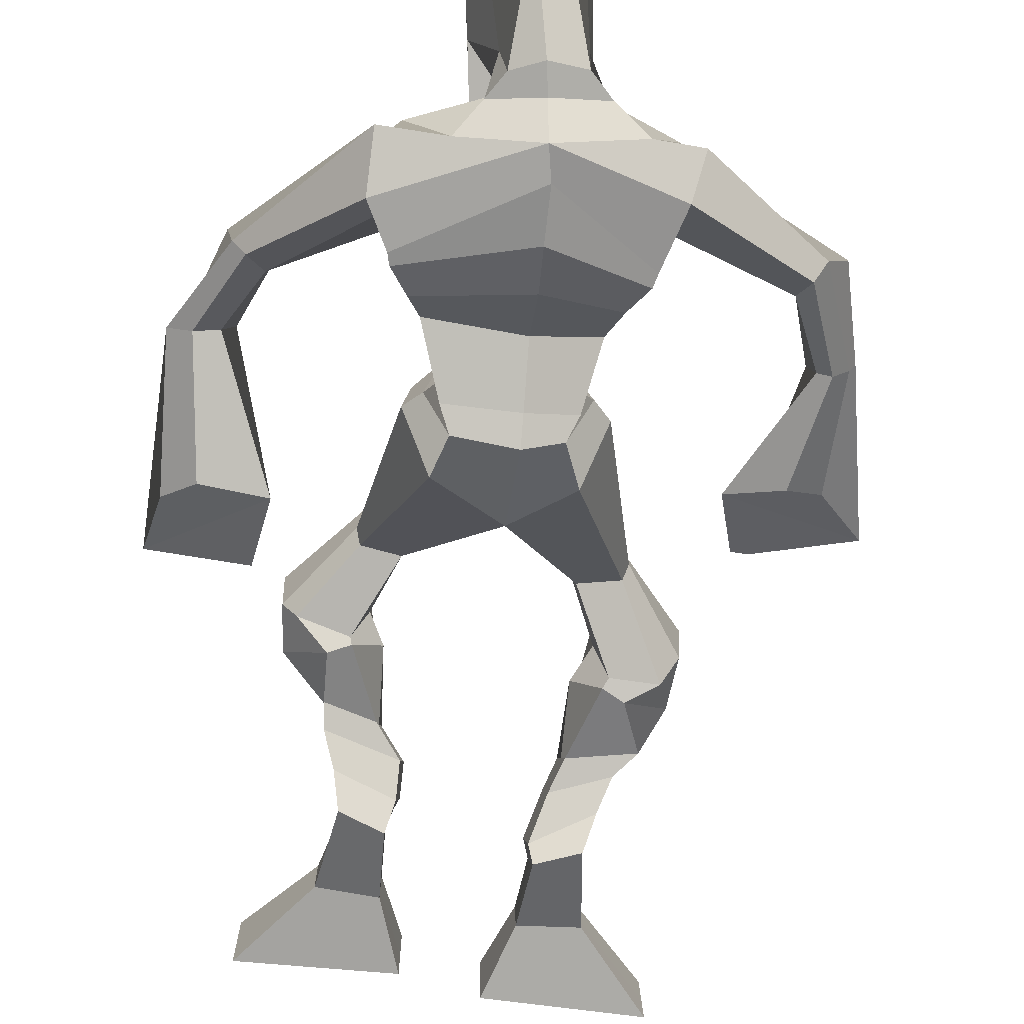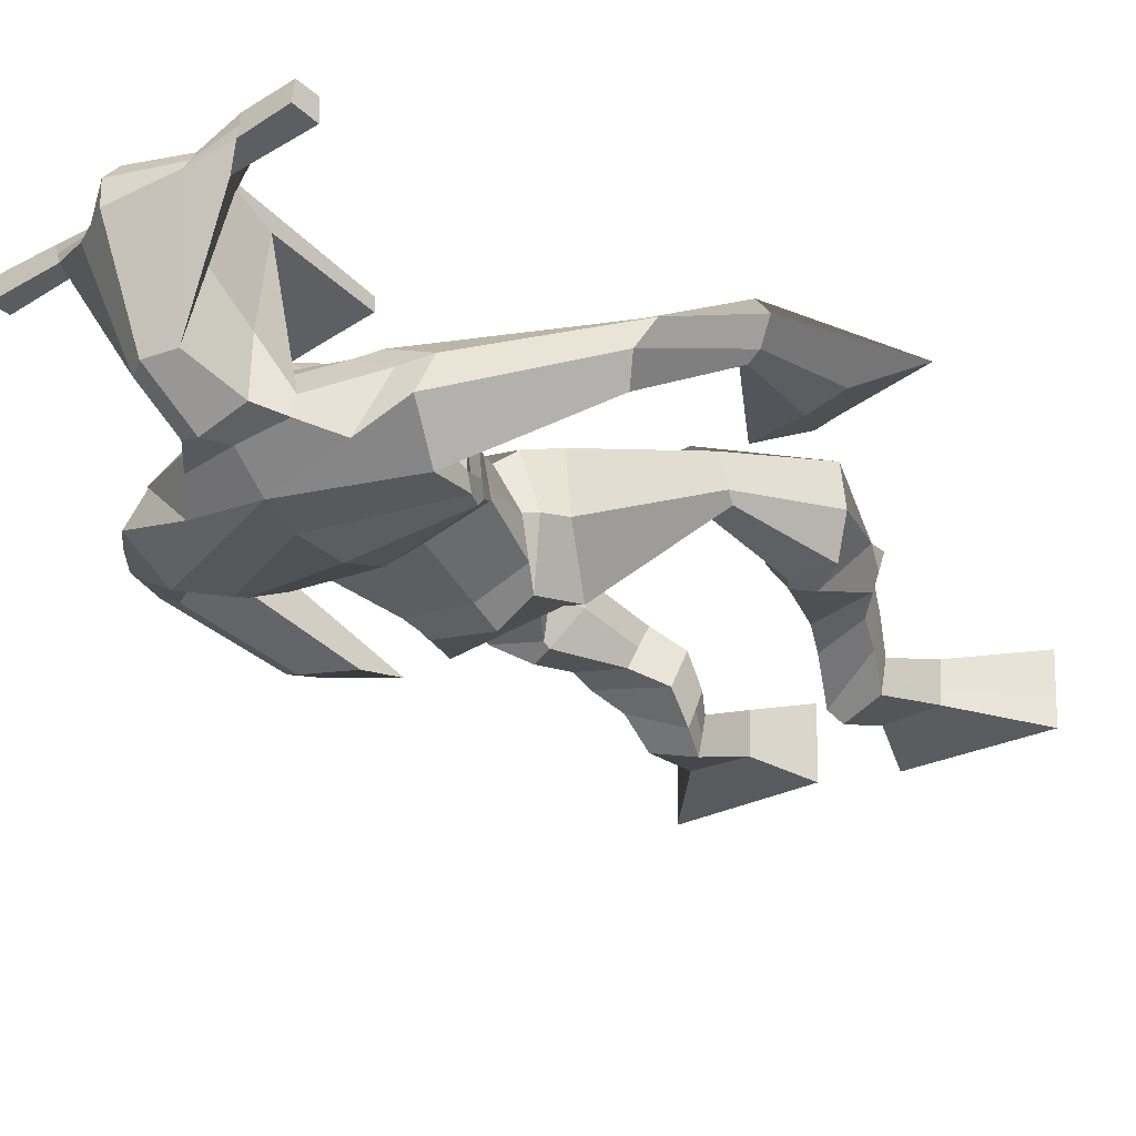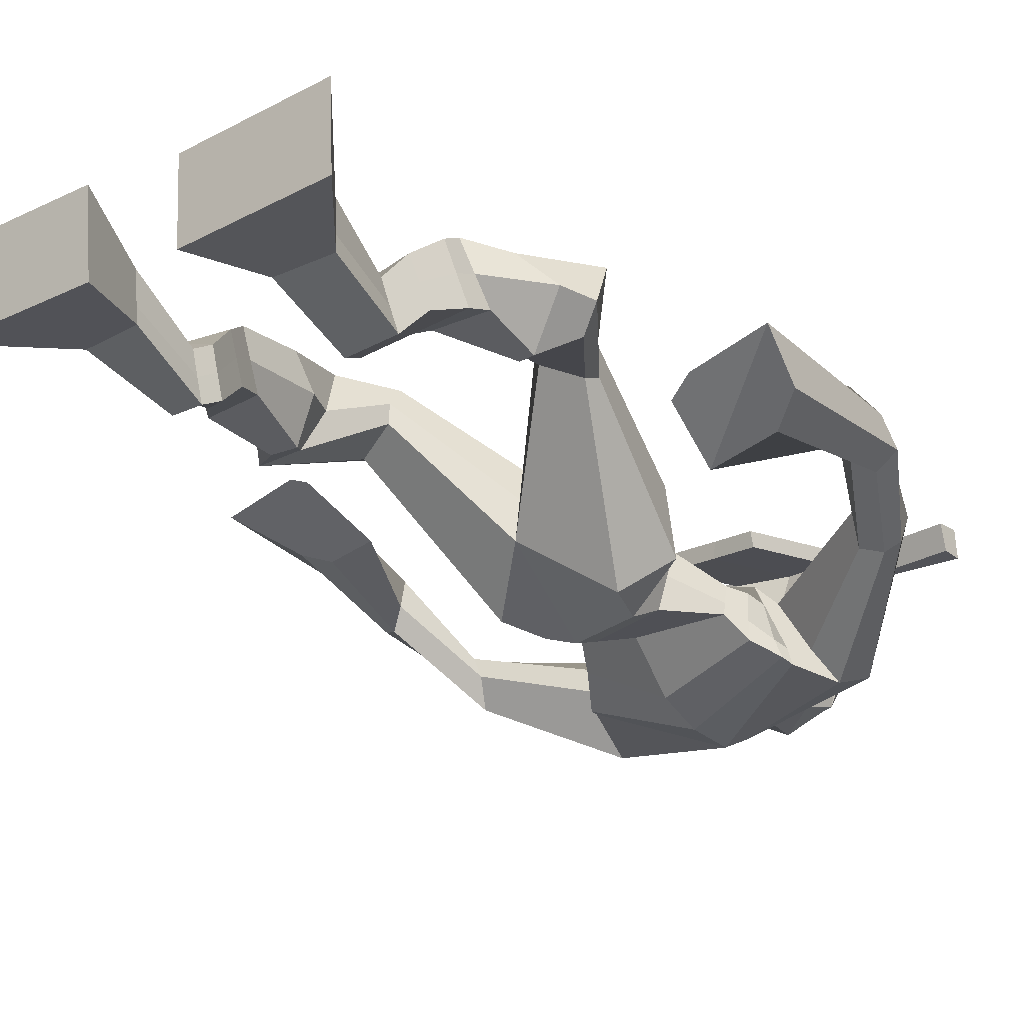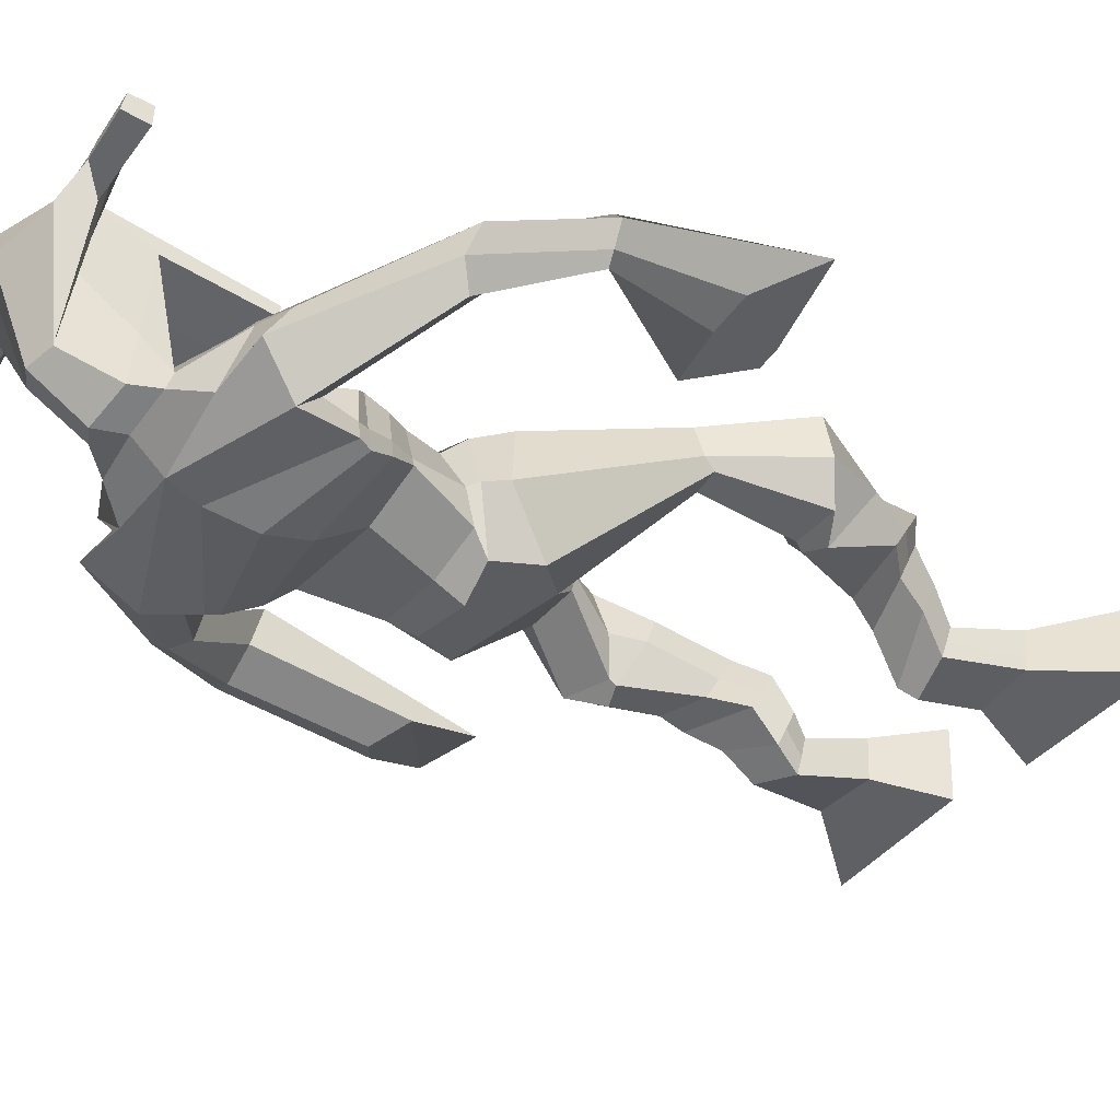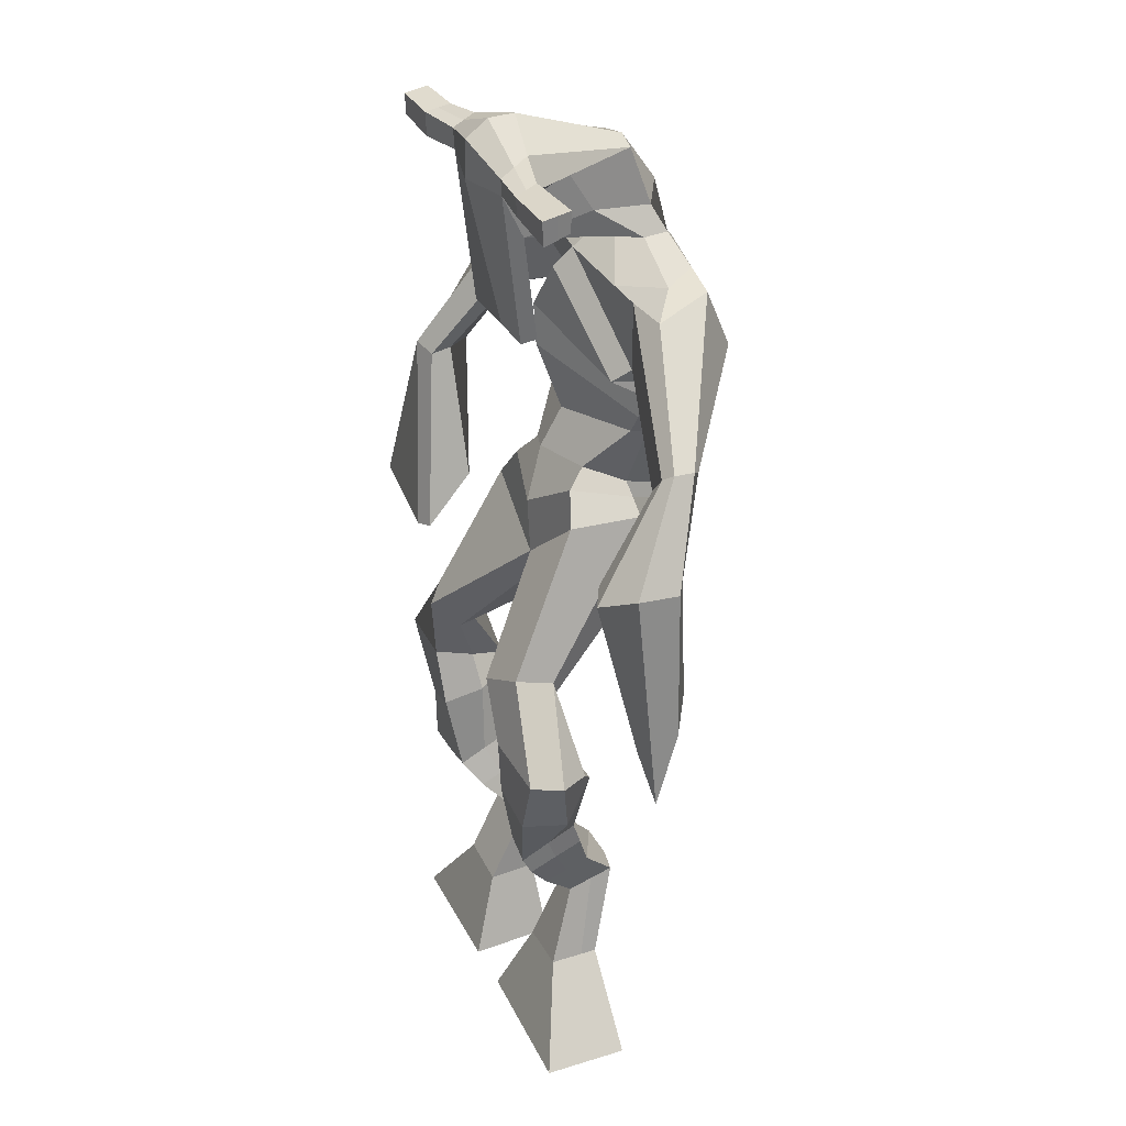
<metadata>
{"format":"obj","ext":"obj","renderer":"f3d","projection":"perspective","resolution":1024,"background":"white","views":[{"elev":-70.5,"azim":172.9,"up":"+Z"},{"elev":-29.8,"azim":-145.6,"up":"+Z"},{"elev":-26.6,"azim":37.2,"up":"+Z"},{"elev":-43.0,"azim":-127.3,"up":"+Z"},{"elev":28.1,"azim":68.2,"up":"+Y"}]}
</metadata>
<code>
o monstruo
v -0.01755 -0.6829 0.3313
v 0.01529 -0.7855 0.3212
v -0.01741 -0.6903 0.3958
v 0.01559 -0.7977 0.4327
v -0.09949 -0.6765 0.3326
v -0.1947 -0.7875 0.3216
v -0.09934 -0.6835 0.3968
v -0.1944 -0.7997 0.433
v -0.02464 -0.5729 0.2859
v -0.02146 -0.5943 0.3444
v -0.08453 -0.5564 0.2994
v -0.08129 -0.5791 0.3584
v -0.01625 -0.5509 0.2974
v -0.01305 -0.5732 0.3564
v -0.09783 -0.52 0.3378
v -0.09426 -0.5465 0.3976
v -0.03494 -0.5015 0.3435
v -0.03136 -0.528 0.4033
v -0.1121 -0.4746 0.3532
v -0.1077 -0.5087 0.4251
v -0.05093 -0.4588 0.3576
v -0.04647 -0.4929 0.4295
v -0.1408 -0.4439 0.364
v -0.1357 -0.4864 0.4378
v -0.08321 -0.3547 0.3451
v -0.05908 -0.3901 0.4488
v -0.1116 -0.3677 0.3386
v -0.1255 -0.4118 0.4426
v -0.08962 -0.3415 0.3494
v -0.07046 -0.308 0.4575
v -0.153 -0.3422 0.348
v -0.1783 -0.3114 0.4543
v -0.03792 -0.2462 0.4081
v -0.0474 -0.2139 0.4705
v -0.09163 -0.2266 0.386
v -0.08649 -0.2037 0.4447
v 0.06409 -0.1322 0.268
v 0.06901 -0.09236 0.3632
v -0.01246 -0.05887 0.2116
v -0.02178 -0.009483 0.371
v 0.1568 -0.6659 0.3325
v 0.1212 -0.768 0.3284
v 0.1566 -0.6698 0.3976
v 0.1209 -0.774 0.4404
v 0.2389 -0.6617 0.3336
v 0.3311 -0.7756 0.3287
v 0.2387 -0.6651 0.3981
v 0.3307 -0.7815 0.4406
v 0.1608 -0.5542 0.2874
v 0.1598 -0.5698 0.3496
v 0.22 -0.5387 0.303
v 0.2149 -0.5628 0.3621
v 0.1513 -0.518 0.3079
v 0.1461 -0.5423 0.3661
v 0.2318 -0.5031 0.344
v 0.2261 -0.5316 0.4027
v 0.1519 -0.4822 0.3476
v 0.1462 -0.5108 0.4063
v 0.2495 -0.4588 0.3616
v 0.2441 -0.4954 0.4322
v 0.1861 -0.442 0.3646
v 0.179 -0.4785 0.4351
v 0.2536 -0.4267 0.3729
v 0.2457 -0.4717 0.445
v 0.227 -0.3404 0.3582
v 0.2004 -0.3786 0.4586
v 0.2558 -0.3518 0.3509
v 0.2665 -0.4004 0.4531
v 0.2301 -0.3332 0.3652
v 0.2139 -0.2966 0.4671
v 0.298 -0.3179 0.3747
v 0.3209 -0.3039 0.4616
v 0.1793 -0.2398 0.4161
v 0.1917 -0.2031 0.4743
v 0.2311 -0.222 0.3893
v 0.2295 -0.1941 0.4465
v 0.159 -0.06105 0.2014
v 0.1909 -0.003746 0.3526
v 0.07512 0.3424 0.1667
v 0.08101 0.344 0.3063
v -0.08581 0.2956 0.1647
v -0.03887 0.2589 0.2584
v 0.2635 0.258 0.1687
v 0.2065 0.217 0.2753
v -0.03576 0.3565 0.1873
v -0.01741 0.3386 0.2899
v -0.1001 0.3476 0.2181
v -0.04736 0.326 0.2975
v -0.2423 0.2073 0.2416
v -0.2381 0.1766 0.3038
v -0.2595 0.2261 0.2728
v -0.2586 0.2091 0.3161
v -0.2942 0.07832 0.3232
v -0.2704 0.06978 0.3853
v -0.3133 0.08626 0.3295
v -0.3053 0.07846 0.3955
v -0.2682 -0.07789 0.3574
v -0.2203 -0.1831 0.4124
v -0.3138 -0.08473 0.3771
v -0.2447 -0.1872 0.423
v 0.1796 0.3335 0.1834
v 0.1775 0.3226 0.2888
v 0.2635 0.3327 0.2003
v 0.2165 0.3119 0.2796
v 0.3935 0.1542 0.2673
v 0.3684 0.1269 0.3171
v 0.4111 0.1648 0.2806
v 0.3986 0.1557 0.3182
v 0.4492 0.04502 0.3111
v 0.4057 0.03058 0.4025
v 0.481 0.0404 0.3279
v 0.4355 0.01935 0.4171
v 0.4273 -0.1341 0.2942
v 0.3553 -0.2352 0.3125
v 0.4709 -0.1652 0.3209
v 0.3826 -0.24 0.3365
v 0.1231 0.5425 0.3996
v 0.1257 0.5178 0.4649
v 0.04035 0.5225 0.4224
v 0.04092 0.5061 0.4512
v 0.1806 0.5063 0.4055
v 0.1859 0.4833 0.4421
v 0.1738 0.4003 0.4082
v 0.1086 0.4137 0.4142
v 0.03269 0.4036 0.4174
v 0.03796 0.4161 0.2226
v 0.1276 0.4047 0.2182
v 0.0875 0.4251 0.1962
v 0.1842 0.4612 0.4404
v 0.03689 0.4763 0.4479
v 0.1225 0.481 0.2453
v 0.1027 0.4943 0.2488
v 0.1168 0.465 0.4635
v 0.06066 0.4876 0.2501
v -0.08751 0.524 0.44
v -0.08554 0.5182 0.4723
v -0.08958 0.4879 0.4696
v -0.09214 0.4894 0.4358
v 0.3226 0.4832 0.4052
v 0.3248 0.4752 0.443
v 0.3223 0.4429 0.4404
v 0.3209 0.4547 0.4061
v -0.01853 0.1139 0.248
v 0.06635 0.1097 0.229
v 0.1908 0.1171 0.2289
v 0.1911 0.1244 0.269
v 0.07073 0.1167 0.318
v -0.01671 0.1252 0.2944
v -0.0368 0.1514 0.2234
v 0.205 0.1492 0.2651
v -0.0345 0.1578 0.2847
v 0.06471 0.1741 0.1709
v 0.2071 0.1461 0.2011
v 0.06874 0.2116 0.3527
v 0.2408 0.4532 0.4423
v 0.2428 0.4789 0.4444
v 0.2264 0.4873 0.4115
v 0.2063 0.4688 0.4088
v -0.01885 0.5184 0.4331
v -0.01671 0.512 0.4682
v -0.0211 0.4792 0.4653
v 0.01512 0.486 0.4256
v 0.09294 0.2577 0.41
v 0.08649 0.262 0.3889
v 0.01239 0.2693 0.3946
v 0.152 0.2544 0.3835
v 0.1507 0.2507 0.4053
v 0.01524 0.265 0.416
v 0.08308 0.3752 0.2683
v 0.009194 0.3879 0.2094
v 0.126 0.3677 0.2677
v 0.03581 0.3695 0.273
v 0.1496 0.3736 0.2042
v 0.08098 0.3835 0.2066
v -0.05954 0.1914 0.1893
v 0.2086 0.1793 0.2601
v -0.04044 0.1922 0.2867
v 0.06684 0.2338 0.1475
v 0.2302 0.1819 0.1852
v 0.07016 0.2696 0.3566
v -0.06423 0.2083 0.1923
v 0.187 0.1957 0.296
v -0.05425 0.2071 0.2696
v 0.06763 0.3036 0.1454
v 0.2342 0.1981 0.1802
v 0.07693 0.3198 0.3324
v 0.063 0.02946 0.1965
v 0.1578 0.02482 0.2106
v 0.07013 0.06483 0.3478
v -0.002689 0.02635 0.2239
v 0.1406 0.0588 0.316
v 0.02258 0.05602 0.3338
v -0.1946 -0.7931 0.3734
v -0.01747 -0.6857 0.3526
v -0.09944 -0.6789 0.3538
v 0.01543 -0.7911 0.373
v -0.02294 -0.584 0.3147
v -0.08283 -0.5679 0.3284
v -0.01462 -0.5621 0.3267
v -0.09605 -0.5332 0.3677
v -0.03315 -0.5147 0.3734
v -0.1099 -0.4916 0.3892
v -0.0487 -0.4759 0.3935
v -0.1382 -0.4652 0.4009
v -0.04573 -0.3708 0.3961
v -0.1694 -0.3922 0.3926
v -0.06881 -0.3233 0.4023
v -0.177 -0.3253 0.4003
v -0.03373 -0.2497 0.4323
v -0.0976 -0.2081 0.3944
v 0.06693 -0.1058 0.3216
v -0.04136 0.008268 0.2729
v 0.3309 -0.7784 0.3807
v 0.1567 -0.6675 0.3539
v 0.2388 -0.6629 0.355
v 0.121 -0.7708 0.3805
v 0.1602 -0.5623 0.318
v 0.2174 -0.5508 0.3318
v 0.1487 -0.5302 0.3368
v 0.2289 -0.5174 0.3733
v 0.149 -0.4965 0.3769
v 0.2468 -0.4771 0.3969
v 0.1825 -0.4602 0.3998
v 0.2496 -0.4492 0.4089
v 0.1884 -0.3569 0.4069
v 0.3119 -0.3799 0.4055
v 0.21 -0.3168 0.4137
v 0.3183 -0.3199 0.4124
v 0.1762 -0.2415 0.4406
v 0.2375 -0.2027 0.396
v 0.2003 0.001391 0.2566
v -0.05708 0.2503 0.2303
v 0.2374 0.2392 0.2131
v -0.07329 0.3419 0.2592
v -0.1015 0.3168 0.2777
v -0.2294 0.1804 0.2776
v -0.2856 0.2236 0.2993
v -0.2792 0.07243 0.3532
v -0.3255 0.0846 0.3669
v -0.1921 -0.09271 0.3588
v -0.3768 -0.1529 0.4232
v 0.235 0.3328 0.2403
v 0.2649 0.3001 0.2647
v 0.3699 0.1359 0.2722
v 0.4196 0.1695 0.3114
v 0.4199 0.03811 0.354
v 0.4668 0.03316 0.3762
v 0.3387 -0.1345 0.2744
v 0.4893 -0.2472 0.3578
v 0.1258 0.541 0.4358
v 0.04064 0.5143 0.4368
v 0.1832 0.4948 0.4238
v 0.1378 0.4106 0.3011
v 0.04358 0.4077 0.306
v 0.1546 0.471 0.3428
v 0.04756 0.4821 0.3492
v -0.08653 0.5211 0.4562
v -0.09086 0.4887 0.4527
v 0.3237 0.4792 0.4241
v 0.3216 0.4488 0.4232
v 0.1905 0.1199 0.2455
v -0.01825 0.1161 0.2566
v 0.2061 0.1471 0.2271
v -0.03593 0.1536 0.2458
v 0.2236 0.461 0.4255
v 0.2346 0.4831 0.4279
v -0.002989 0.4826 0.4455
v -0.01778 0.5152 0.4507
v 0.01165 0.3787 0.2402
v 0.1483 0.3693 0.2359
v 0.2203 0.1811 0.2111
v -0.05003 0.191 0.2284
v 0.2285 0.1975 0.2025
v -0.05872 0.2082 0.2207
v -0.00118 0.03751 0.2765
v 0.16 0.03655 0.2607
v 0.06155 -0.008933 0.181
v 0.1425 -0.006353 0.1946
v 0.07019 -0.01371 0.3676
v 0.01082 -0.001457 0.2033
v 0.158 0.03619 0.3406
v 0.007254 0.03093 0.3581
v 0.1773 0.02061 0.2587
v -0.01897 0.03105 0.2744
f 1 5 11 9
f 4 3 7 8
f 193 195 5 6
f 193 196 4 8
f 196 194 3 4
f 6 5 1 2
f 198 12 16 200
f 7 3 10 12
f 195 7 12 198
f 194 1 9 197
f 200 16 20 202
f 12 10 14 16
f 9 11 15 13
f 197 9 13 199
f 20 18 22 24
f 16 14 18 20
f 13 15 19 17
f 199 13 17 201
f 21 23 27 25
f 17 19 23 21
f 201 17 21 203
f 202 20 24 204
f 206 28 32 208
f 203 21 25 205
f 204 24 28 206
f 24 22 26 28
f 29 31 35 33
f 28 26 30 32
f 25 27 31 29
f 205 25 29 207
f 209 33 37 211
f 207 29 33 209
f 208 32 36 210
f 32 30 34 36
f 185 184 79 83
f 210 36 40 212
f 36 34 38 40
f 33 35 39 37
f 41 49 51 45
f 44 48 47 43
f 213 46 45 215
f 213 48 44 216
f 216 44 43 214
f 46 42 41 45
f 218 220 56 52
f 47 52 50 43
f 215 218 52 47
f 214 217 49 41
f 220 222 60 56
f 52 56 54 50
f 49 53 55 51
f 217 219 53 49
f 60 64 62 58
f 56 60 58 54
f 53 57 59 55
f 219 221 57 53
f 61 65 67 63
f 57 61 63 59
f 221 223 61 57
f 222 224 64 60
f 226 228 72 68
f 223 225 65 61
f 224 226 68 64
f 64 68 66 62
f 69 73 75 71
f 68 72 70 66
f 65 69 71 67
f 225 227 69 65
f 229 211 37 73
f 227 229 73 69
f 228 230 76 72
f 72 76 74 70
f 184 181 81 79
f 230 231 78 76
f 76 78 38 74
f 73 37 77 75
f 268 159 135 257
f 133 129 122 118
f 186 182 84 80
f 274 183 82 232
f 273 185 83 233
f 183 186 80 82
f 234 235 88 86
f 82 88 92 90
f 82 80 86 88
f 79 81 87 85
f 90 92 96 94
f 235 87 91 237
f 232 82 90 236
f 87 81 89 91
f 95 93 97 99
f 236 90 94 238
f 91 89 93 95
f 237 91 95 239
f 240 98 100 241
f 239 95 99 241
f 94 96 100 98
f 238 94 98 240
f 242 102 104 243
f 83 79 101 103
f 80 84 104 102
f 104 84 106 108
f 108 106 110 112
f 83 103 107 105
f 233 83 105 244
f 243 104 108 245
f 109 111 115 113
f 245 108 112 247
f 105 107 111 109
f 244 105 109 246
f 248 113 115 249
f 246 109 113 248
f 112 110 114 116
f 247 112 116 249
f 250 117 119 251
f 250 118 122 252
f 156 155 141 140
f 131 132 117 121
f 132 134 119 117
f 130 133 118 120
f 172 169 124 125
f 174 170 126 128
f 173 174 128 127
f 270 173 127 253
f 169 171 123 124
f 269 172 125 254
f 129 133 163 167
f 128 126 134 132
f 127 128 132 131
f 253 127 131 255
f 130 125 165 168
f 254 125 130 256
f 258 137 136 257
f 161 160 136 137
f 267 161 137 258
f 159 162 138 135
f 260 142 139 259
f 158 157 139 142
f 266 156 140 259
f 265 158 142 260
f 192 189 147 148
f 276 188 145 261
f 275 192 148 262
f 189 191 146 147
f 187 190 143 144
f 188 187 144 145
f 148 147 154 151
f 261 145 153 263
f 262 148 151 264
f 147 146 150 154
f 144 143 149 152
f 145 144 152 153
f 255 131 158 265
f 252 122 156 266
f 131 121 157 158
f 122 129 155 156
f 119 134 162 159
f 256 130 161 267
f 130 120 160 161
f 251 119 159 268
f 165 164 163 168
f 164 166 167 163
f 133 130 168 163
f 123 129 167 166
f 124 123 166 164
f 125 124 164 165
f 234 86 172 269
f 80 102 171 169
f 242 101 173 270
f 101 79 174 173
f 79 85 170 174
f 86 80 169 172
f 151 154 180 177
f 263 153 179 271
f 264 151 177 272
f 154 150 176 180
f 152 149 175 178
f 153 152 178 179
f 177 180 186 183
f 271 179 185 273
f 272 177 183 274
f 180 176 182 186
f 178 175 181 184
f 179 178 184 185
f 278 277 187 188
f 277 280 190 187
f 279 281 191 189
f 284 282 192 275
f 283 278 188 276
f 282 279 189 192
f 281 283 276 191
f 280 284 275 190
f 175 272 274 181
f 176 271 273 182
f 149 264 272 175
f 150 263 271 176
f 102 242 270 171
f 85 234 269 170
f 120 251 268 160
f 134 256 267 162
f 121 252 266 157
f 129 255 265 155
f 143 262 264 149
f 146 261 263 150
f 190 275 262 143
f 191 276 261 146
f 155 265 260 141
f 157 266 259 139
f 141 260 259 140
f 162 267 258 138
f 138 258 257 135
f 126 254 256 134
f 123 253 255 129
f 170 269 254 126
f 171 270 253 123
f 117 250 252 121
f 118 250 251 120
f 111 247 249 115
f 110 246 248 114
f 114 248 249 116
f 106 244 246 110
f 107 245 247 111
f 103 243 245 107
f 84 233 244 106
f 101 242 243 103
f 93 238 240 97
f 96 239 241 100
f 97 240 241 99
f 92 237 239 96
f 89 236 238 93
f 81 232 236 89
f 88 235 237 92
f 85 87 235 234
f 182 273 233 84
f 181 274 232 81
f 160 268 257 136
f 75 77 231 230
f 71 75 230 228
f 70 74 229 227
f 74 38 211 229
f 66 70 227 225
f 63 67 226 224
f 62 66 225 223
f 67 71 228 226
f 59 63 224 222
f 58 62 223 221
f 54 58 221 219
f 50 54 219 217
f 55 59 222 220
f 43 50 217 214
f 45 51 218 215
f 51 55 220 218
f 42 216 214 41
f 46 213 216 42
f 48 213 215 47
f 35 210 212 39
f 31 208 210 35
f 30 207 209 34
f 34 209 211 38
f 26 205 207 30
f 23 204 206 27
f 22 203 205 26
f 27 206 208 31
f 19 202 204 23
f 18 201 203 22
f 14 199 201 18
f 10 197 199 14
f 15 200 202 19
f 3 194 197 10
f 5 195 198 11
f 11 198 200 15
f 2 1 194 196
f 6 2 196 193
f 8 7 195 193
f 39 212 284 280
f 78 231 283 281
f 40 38 279 282
f 231 77 278 283
f 212 40 282 284
f 38 78 281 279
f 37 39 280 277
f 77 37 277 278

</code>
